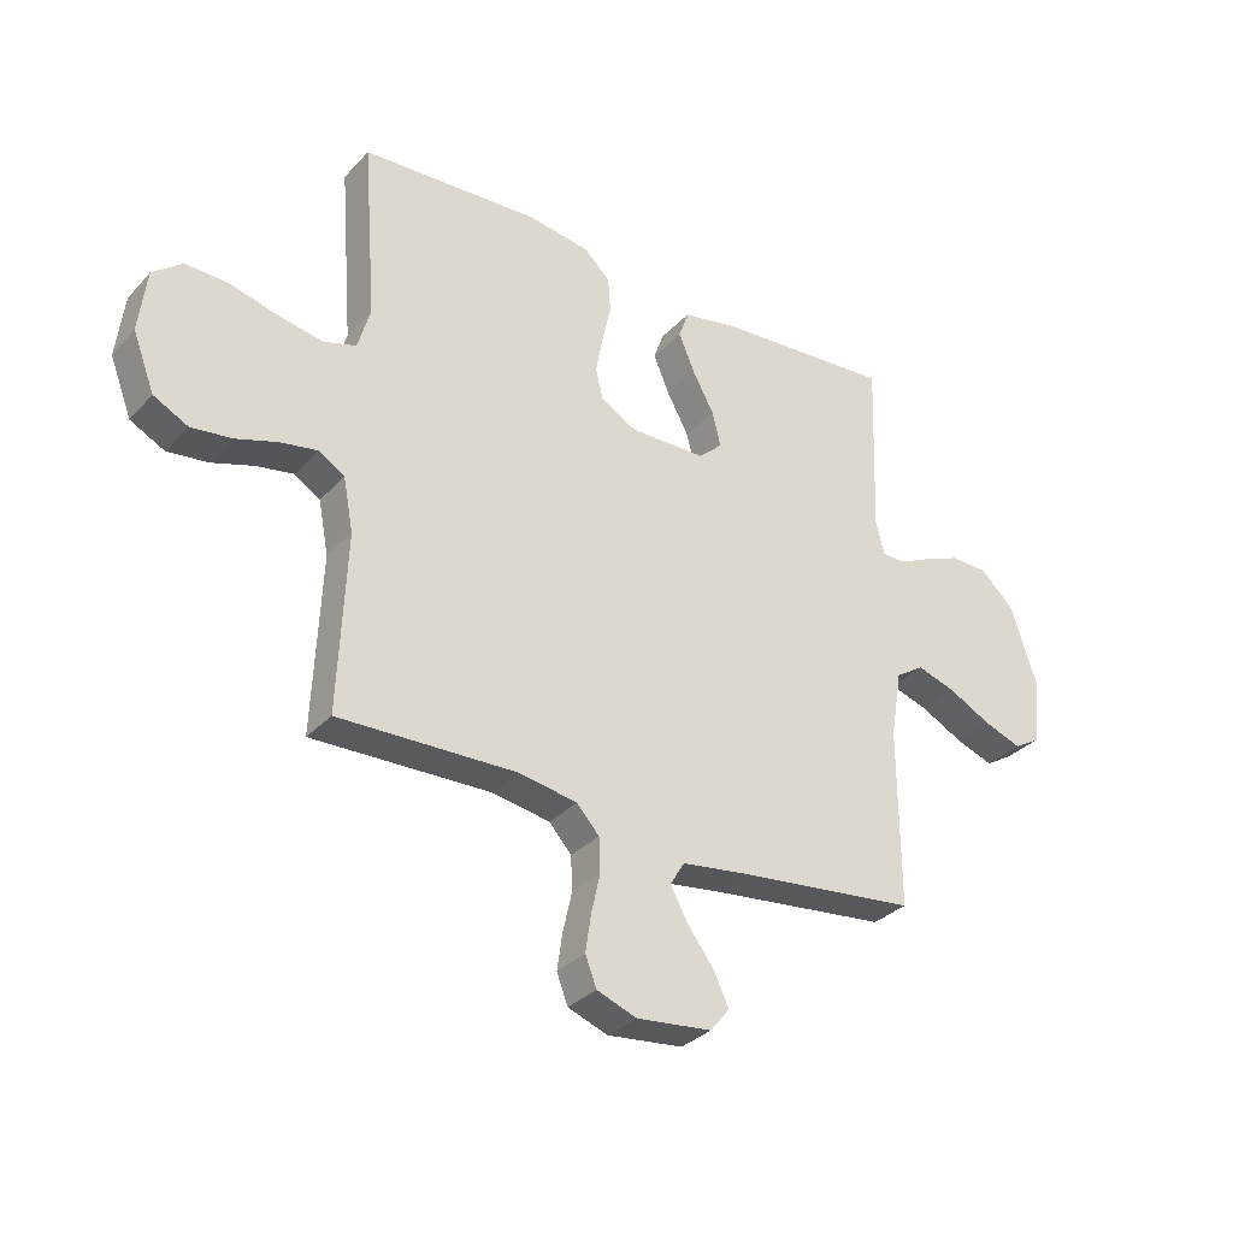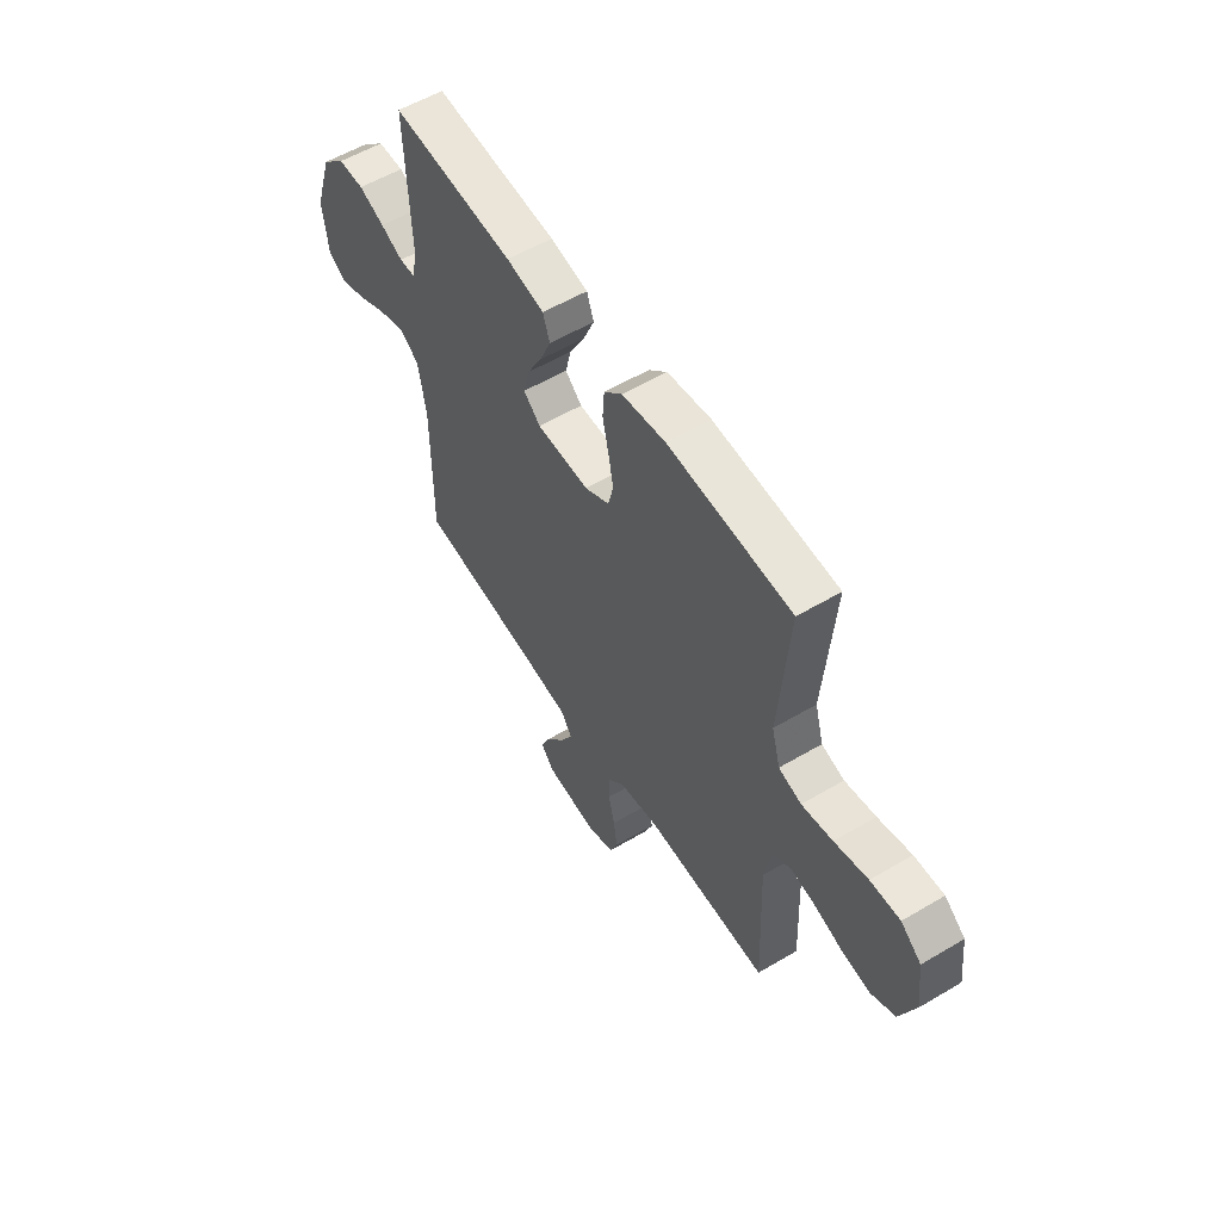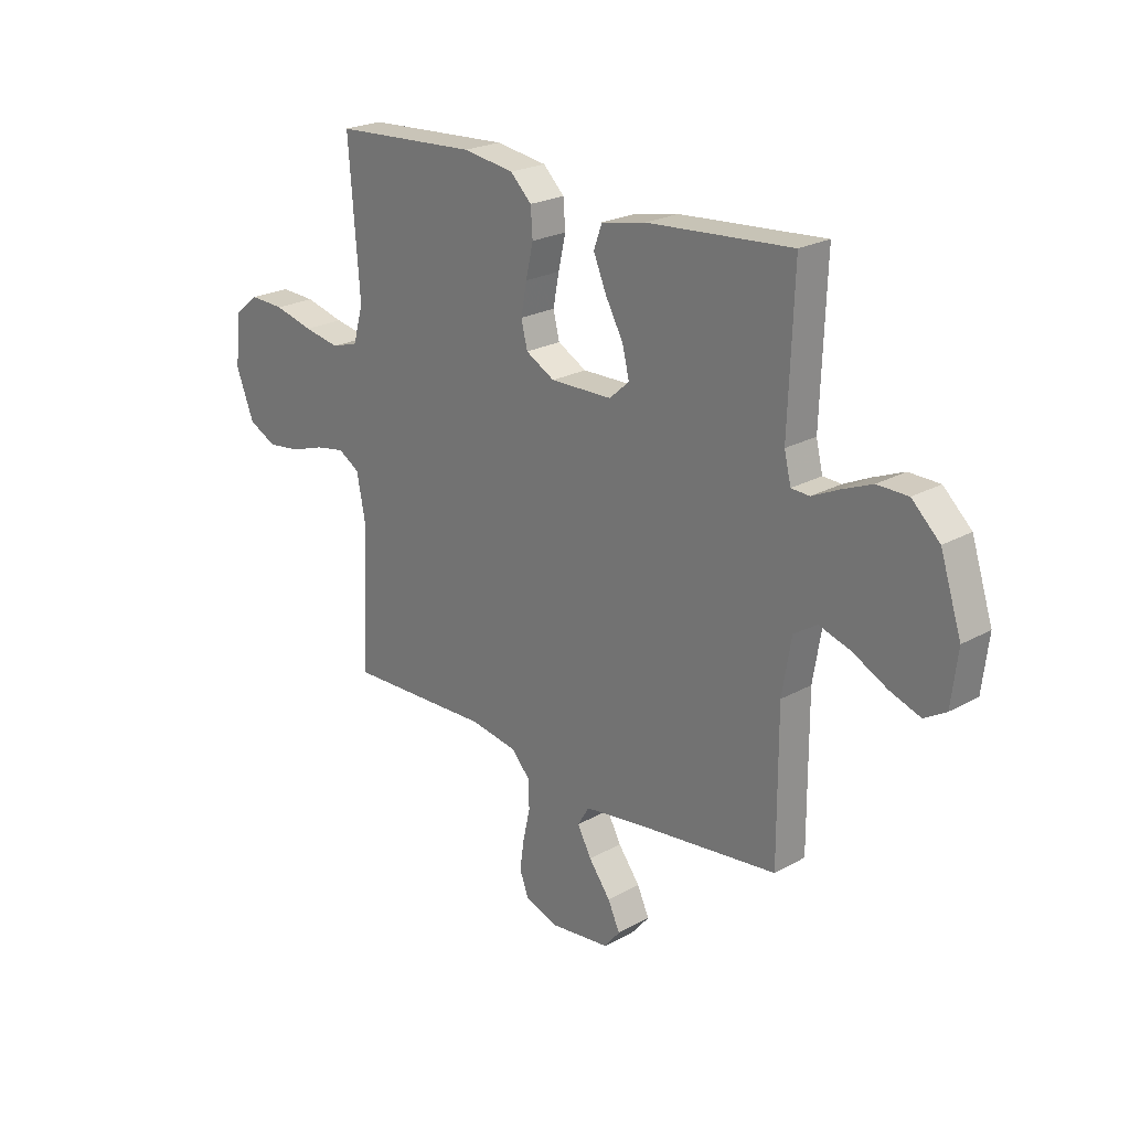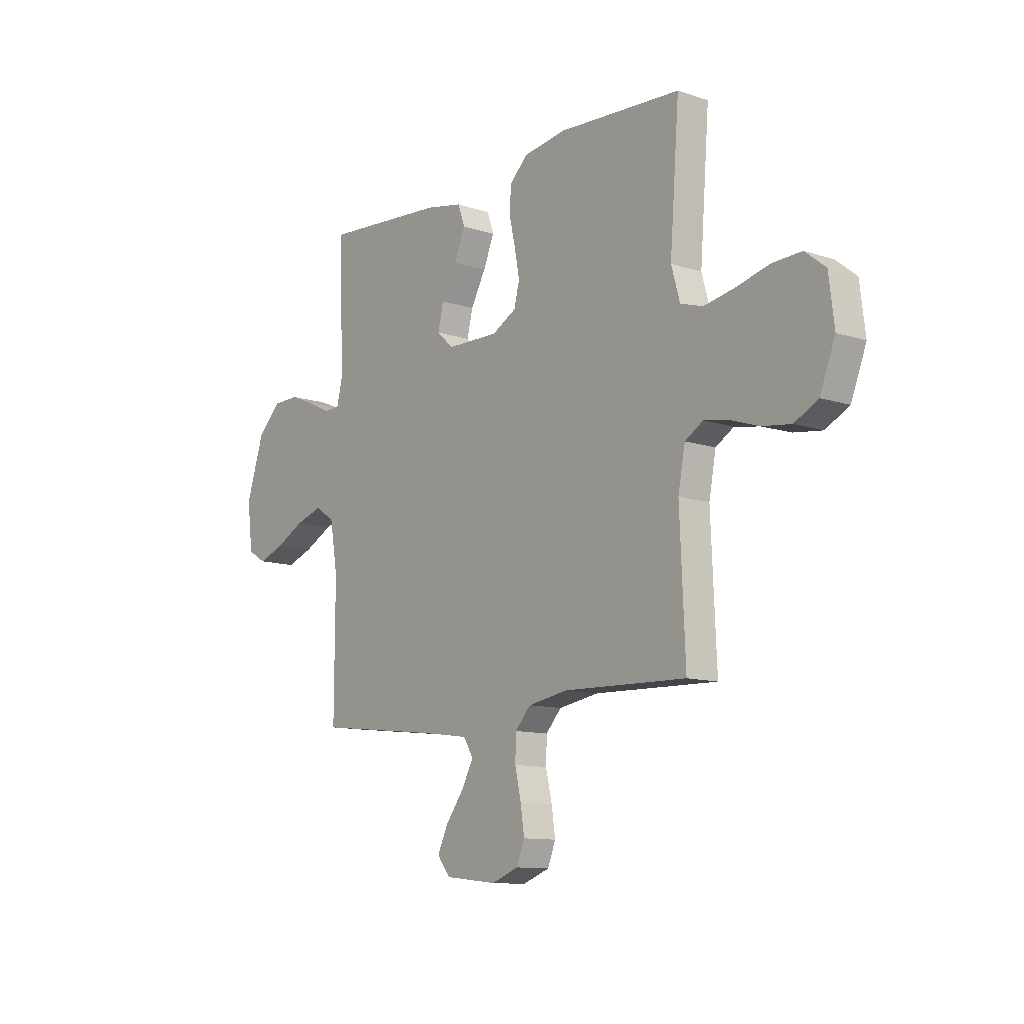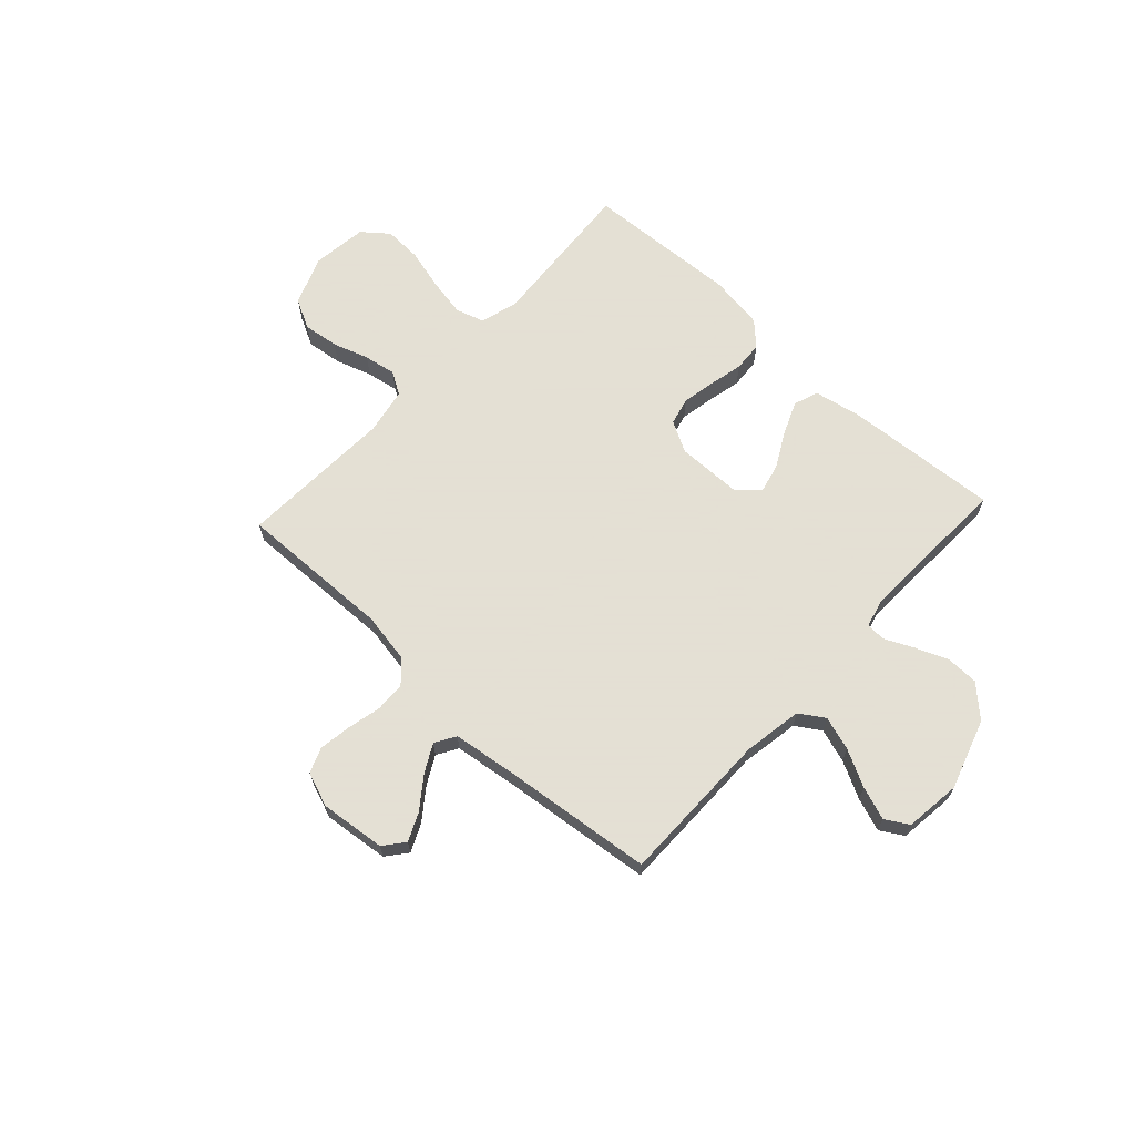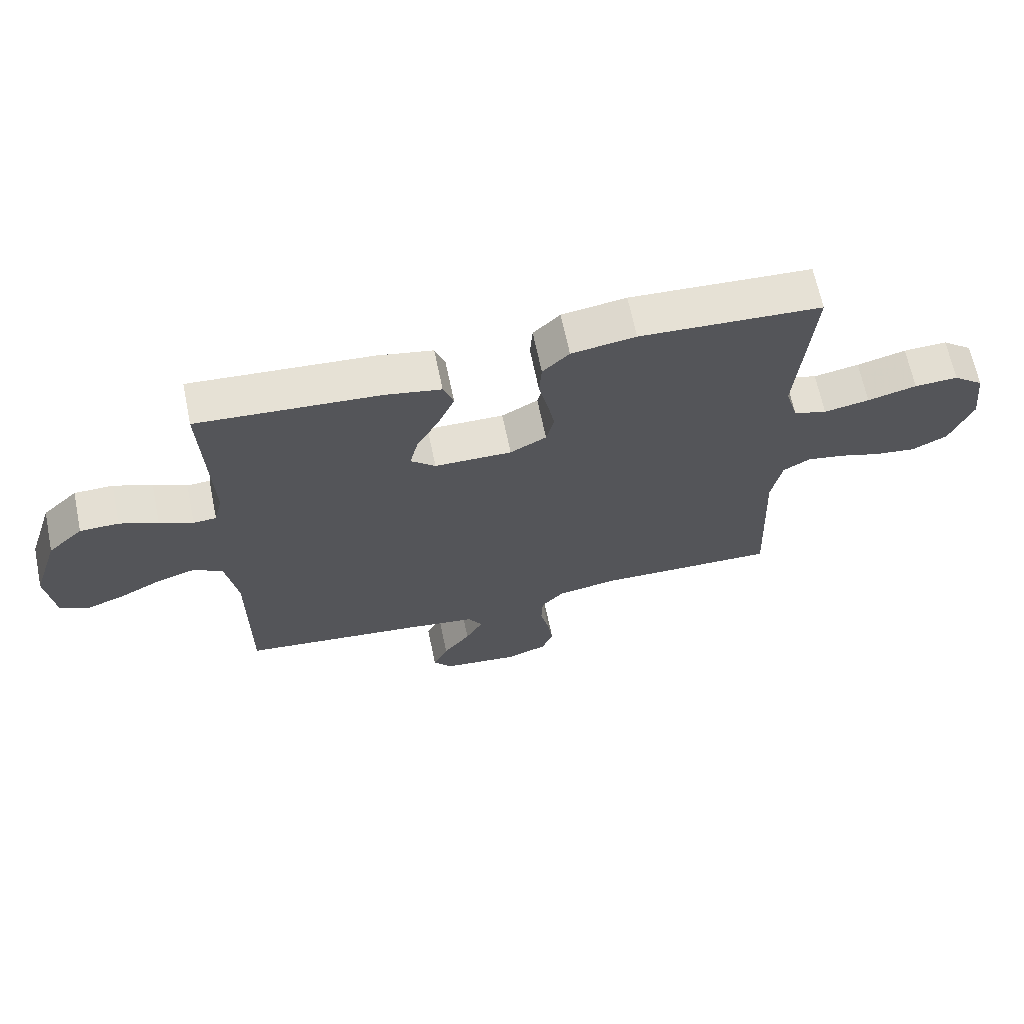
<metadata>
{"format":"obj","ext":"obj","renderer":"f3d","projection":"perspective","resolution":1024,"background":"white","views":[{"elev":-32.2,"azim":145.0,"up":"+Z"},{"elev":56.6,"azim":58.3,"up":"+Z"},{"elev":23.0,"azim":-133.5,"up":"+Z"},{"elev":-11.2,"azim":51.1,"up":"+Z"},{"elev":66.2,"azim":-137.2,"up":"+Y"},{"elev":66.3,"azim":-11.7,"up":"+Z"}]}
</metadata>
<code>
v -0.5 0.07 -0.5
v -0.499 0.07 -0.2
v -0.518 0.07 -0.086
v -0.566 0.07 -0.055
v -0.632 0.07 -0.076
v -0.703 0.07 -0.113
v -0.767 0.07 -0.136
v -0.812 0.07 -0.109
v -0.825 0.07 0
v -0.781 0.07 0.136
v -0.723 0.07 0.191
v -0.659 0.07 0.192
v -0.596 0.07 0.166
v -0.541 0.07 0.14
v -0.503 0.07 0.142
v -0.489 0.07 0.2
v -0.5 0.07 0.5
v -0.2 0.07 0.478
v -0.108 0.07 0.46
v -0.091 0.07 0.412
v -0.118 0.07 0.348
v -0.155 0.07 0.28
v -0.169 0.07 0.222
v -0.128 0.07 0.185
v 0 0.07 0.183
v 0.06 0.07 0.216
v 0.073 0.07 0.269
v 0.061 0.07 0.333
v 0.046 0.07 0.4
v 0.05 0.07 0.458
v 0.094 0.07 0.501
v 0.2 0.07 0.517
v 0.5 0.07 0.5
v 0.477 0.07 0.2
v 0.498 0.07 0.126
v 0.553 0.07 0.109
v 0.628 0.07 0.123
v 0.709 0.07 0.144
v 0.781 0.07 0.147
v 0.831 0.07 0.107
v 0.844 0.07 0
v 0.807 0.07 -0.096
v 0.749 0.07 -0.126
v 0.68 0.07 -0.117
v 0.61 0.07 -0.094
v 0.548 0.07 -0.083
v 0.504 0.07 -0.11
v 0.487 0.07 -0.2
v 0.5 0.07 -0.5
v 0.2 0.07 -0.492
v 0.102 0.07 -0.509
v 0.064 0.07 -0.551
v 0.062 0.07 -0.61
v 0.077 0.07 -0.676
v 0.086 0.07 -0.738
v 0.067 0.07 -0.787
v 0 0.07 -0.812
v -0.127 0.07 -0.798
v -0.159 0.07 -0.758
v -0.134 0.07 -0.704
v -0.089 0.07 -0.644
v -0.06 0.07 -0.59
v -0.084 0.07 -0.55
v -0.2 0.07 -0.534
v -0.5 0 -0.5
v -0.499 0 -0.2
v -0.518 0 -0.086
v -0.566 0 -0.055
v -0.632 0 -0.076
v -0.703 0 -0.113
v -0.767 0 -0.136
v -0.812 0 -0.109
v -0.825 0 0
v -0.781 0 0.136
v -0.723 0 0.191
v -0.659 0 0.192
v -0.596 0 0.166
v -0.541 0 0.14
v -0.503 0 0.142
v -0.489 0 0.2
v -0.5 0 0.5
v -0.2 0 0.478
v -0.108 0 0.46
v -0.091 0 0.412
v -0.118 0 0.348
v -0.155 0 0.28
v -0.169 0 0.222
v -0.128 0 0.185
v 0 0 0.183
v 0.06 0 0.216
v 0.073 0 0.269
v 0.061 0 0.333
v 0.046 0 0.4
v 0.05 0 0.458
v 0.094 0 0.501
v 0.2 0 0.517
v 0.5 0 0.5
v 0.477 0 0.2
v 0.498 0 0.126
v 0.553 0 0.109
v 0.628 0 0.123
v 0.709 0 0.144
v 0.781 0 0.147
v 0.831 0 0.107
v 0.844 0 0
v 0.807 0 -0.096
v 0.749 0 -0.126
v 0.68 0 -0.117
v 0.61 0 -0.094
v 0.548 0 -0.083
v 0.504 0 -0.11
v 0.487 0 -0.2
v 0.5 0 -0.5
v 0.2 0 -0.492
v 0.102 0 -0.509
v 0.064 0 -0.551
v 0.062 0 -0.61
v 0.077 0 -0.676
v 0.086 0 -0.738
v 0.067 0 -0.787
v 0 0 -0.812
v -0.127 0 -0.798
v -0.159 0 -0.758
v -0.134 0 -0.704
v -0.089 0 -0.644
v -0.06 0 -0.59
v -0.084 0 -0.55
v -0.2 0 -0.534
f 59 60 61
f 58 59 61
f 57 58 61
f 56 57 61
f 55 56 61
f 54 55 61
f 53 54 61
f 52 53 61 62
f 51 52 62 63
f 48 49 50
f 47 48 50 51
f 43 44 45
f 42 43 45
f 41 42 45
f 40 41 45
f 39 40 45
f 38 39 45
f 37 38 45
f 36 37 45 46
f 35 36 46 47
f 32 33 34
f 31 32 34
f 30 31 34
f 29 30 34
f 28 29 34
f 34 35 47
f 28 34 47
f 27 28 47
f 20 21 22
f 19 20 22
f 18 19 22
f 17 18 22
f 16 17 22
f 15 16 22 23
f 12 13 14
f 11 12 14
f 10 11 14
f 9 10 14
f 8 9 14
f 7 8 14
f 6 7 14
f 5 6 14
f 4 5 14 15
f 15 23 24
f 4 15 24
f 3 4 24
f 64 1 2
f 3 24 25
f 2 3 25
f 64 2 25
f 63 64 25
f 47 51 63
f 27 47 63
f 26 27 63
f 25 26 63
f 125 124 123
f 125 123 122
f 125 122 121
f 125 121 120
f 125 120 119
f 125 119 118
f 125 118 117
f 126 125 117 116
f 127 126 116 115
f 114 113 112
f 115 114 112 111
f 109 108 107
f 109 107 106
f 109 106 105
f 109 105 104
f 109 104 103
f 109 103 102
f 109 102 101
f 110 109 101 100
f 111 110 100 99
f 98 97 96
f 98 96 95
f 98 95 94
f 98 94 93
f 98 93 92
f 111 99 98
f 111 98 92
f 111 92 91
f 86 85 84
f 86 84 83
f 86 83 82
f 86 82 81
f 86 81 80
f 87 86 80 79
f 78 77 76
f 78 76 75
f 78 75 74
f 78 74 73
f 78 73 72
f 78 72 71
f 78 71 70
f 78 70 69
f 79 78 69 68
f 88 87 79
f 88 79 68
f 88 68 67
f 66 65 128
f 89 88 67
f 89 67 66
f 89 66 128
f 89 128 127
f 127 115 111
f 127 111 91
f 127 91 90
f 127 90 89
f 1 65 66 2
f 2 66 67 3
f 3 67 68 4
f 4 68 69 5
f 5 69 70 6
f 6 70 71 7
f 7 71 72 8
f 8 72 73 9
f 9 73 74 10
f 10 74 75 11
f 11 75 76 12
f 12 76 77 13
f 13 77 78 14
f 14 78 79 15
f 15 79 80 16
f 16 80 81 17
f 17 81 82 18
f 18 82 83 19
f 19 83 84 20
f 20 84 85 21
f 21 85 86 22
f 22 86 87 23
f 23 87 88 24
f 24 88 89 25
f 25 89 90 26
f 26 90 91 27
f 27 91 92 28
f 28 92 93 29
f 29 93 94 30
f 30 94 95 31
f 31 95 96 32
f 32 96 97 33
f 33 97 98 34
f 34 98 99 35
f 35 99 100 36
f 36 100 101 37
f 37 101 102 38
f 38 102 103 39
f 39 103 104 40
f 40 104 105 41
f 41 105 106 42
f 42 106 107 43
f 43 107 108 44
f 44 108 109 45
f 45 109 110 46
f 46 110 111 47
f 47 111 112 48
f 48 112 113 49
f 49 113 114 50
f 50 114 115 51
f 51 115 116 52
f 52 116 117 53
f 53 117 118 54
f 54 118 119 55
f 55 119 120 56
f 56 120 121 57
f 57 121 122 58
f 58 122 123 59
f 59 123 124 60
f 60 124 125 61
f 61 125 126 62
f 62 126 127 63
f 63 127 128 64
f 64 128 65 1

</code>
